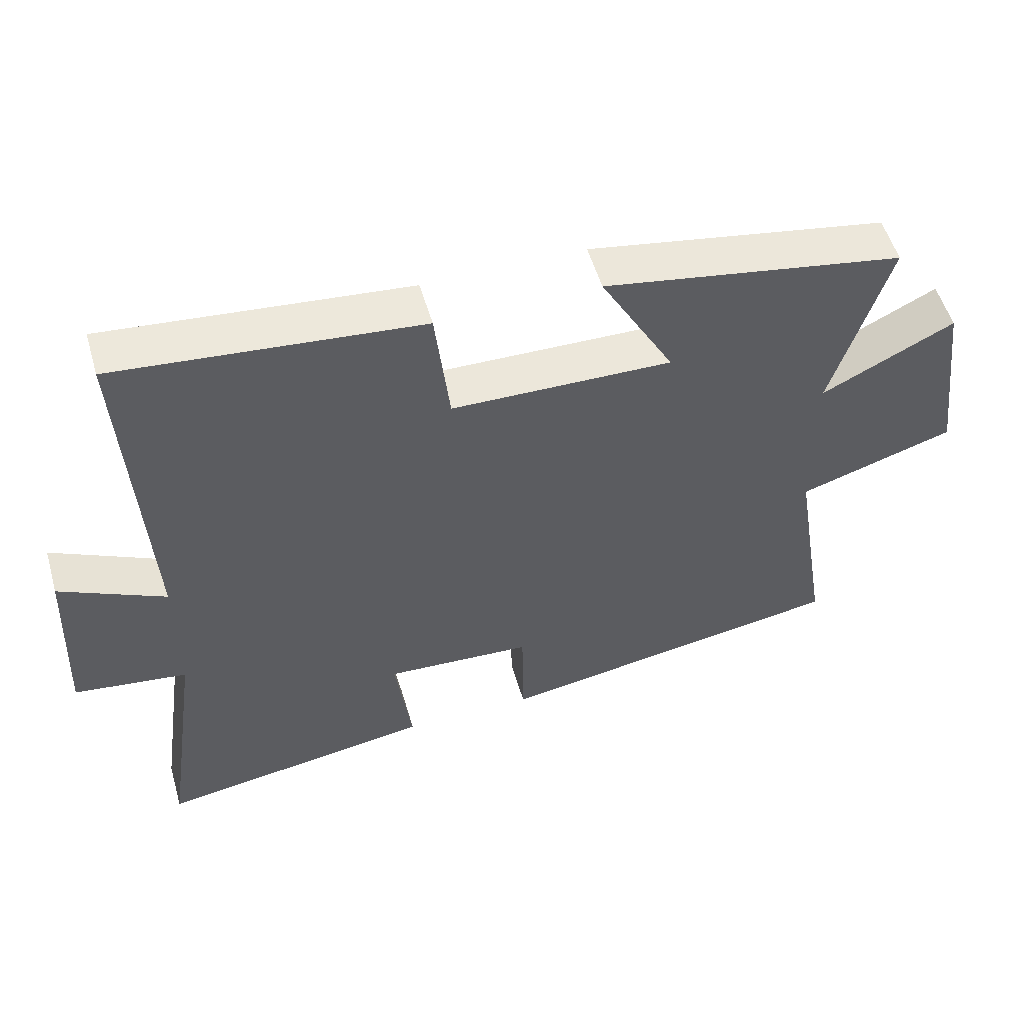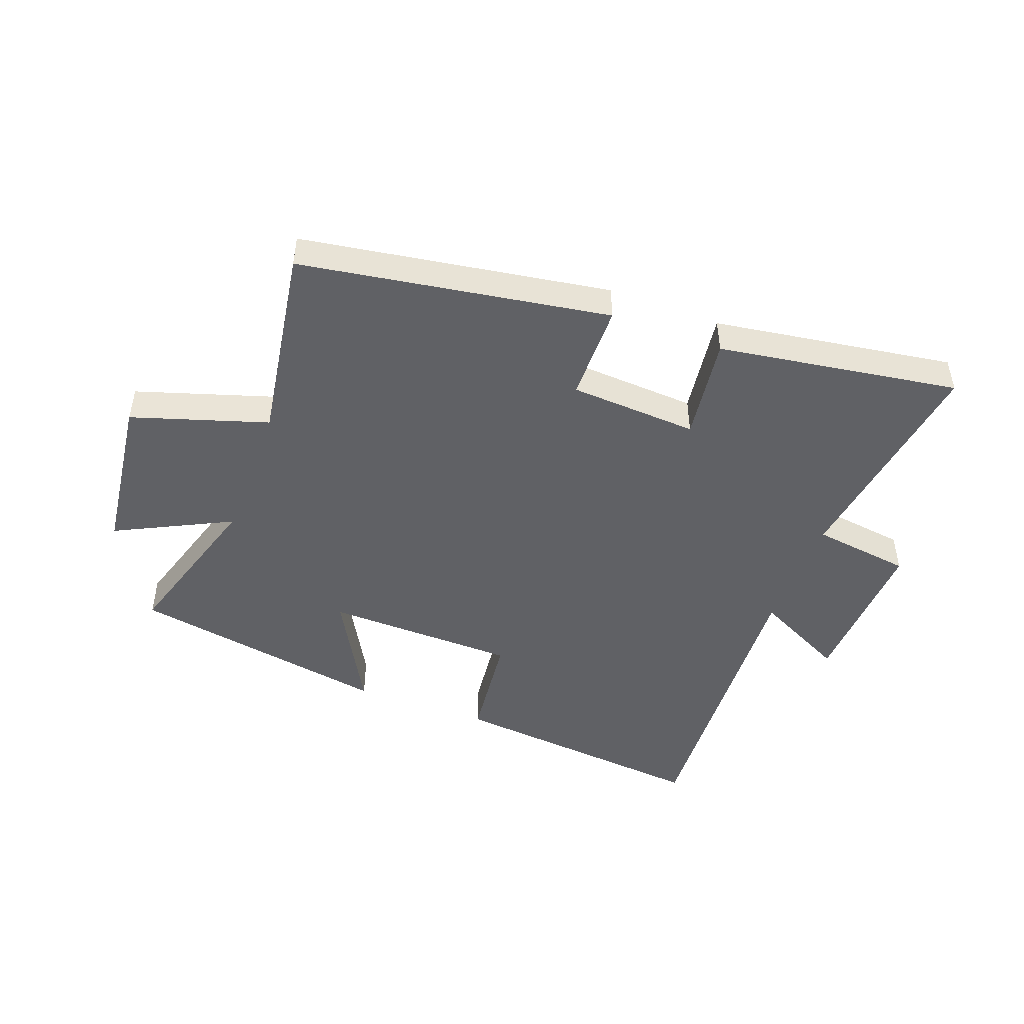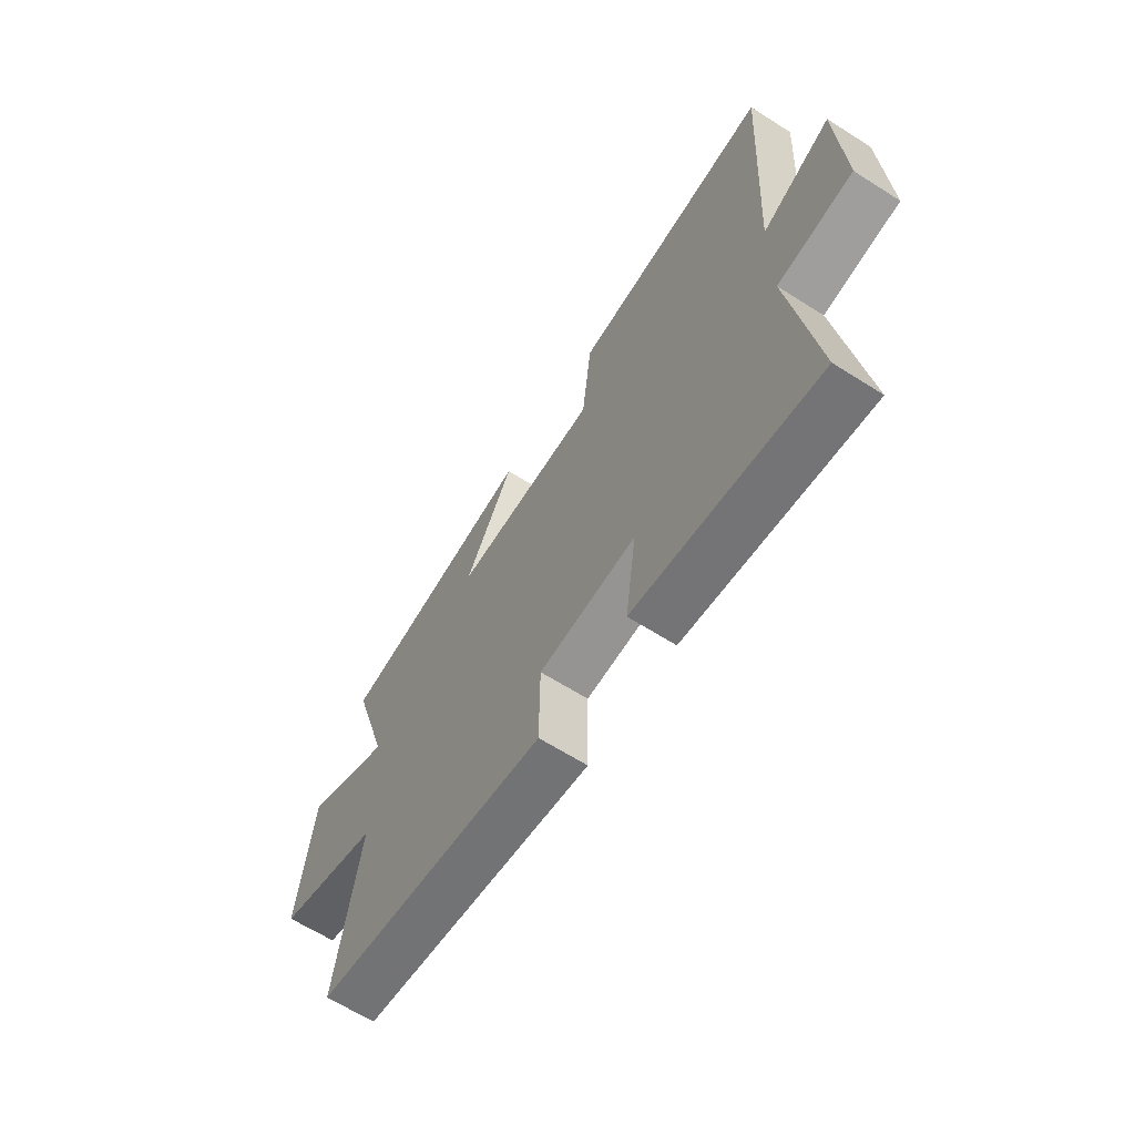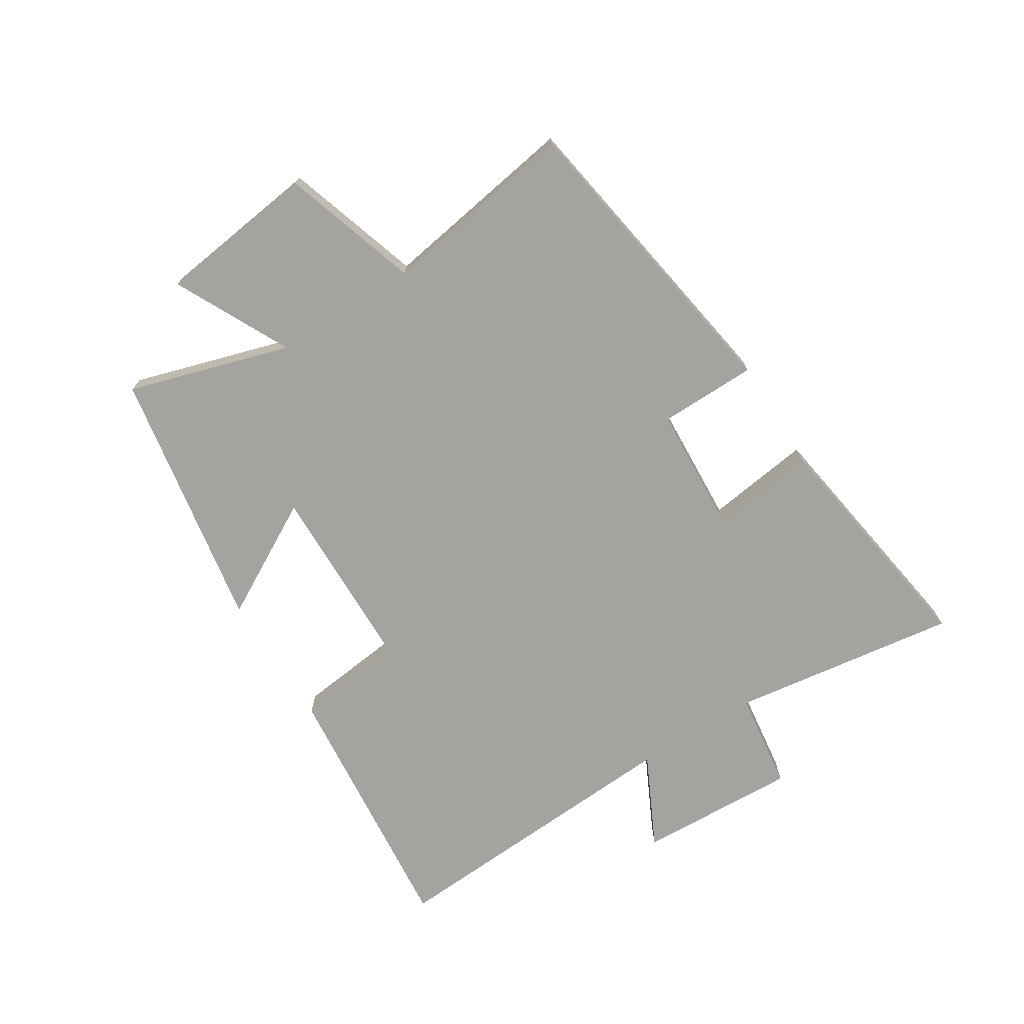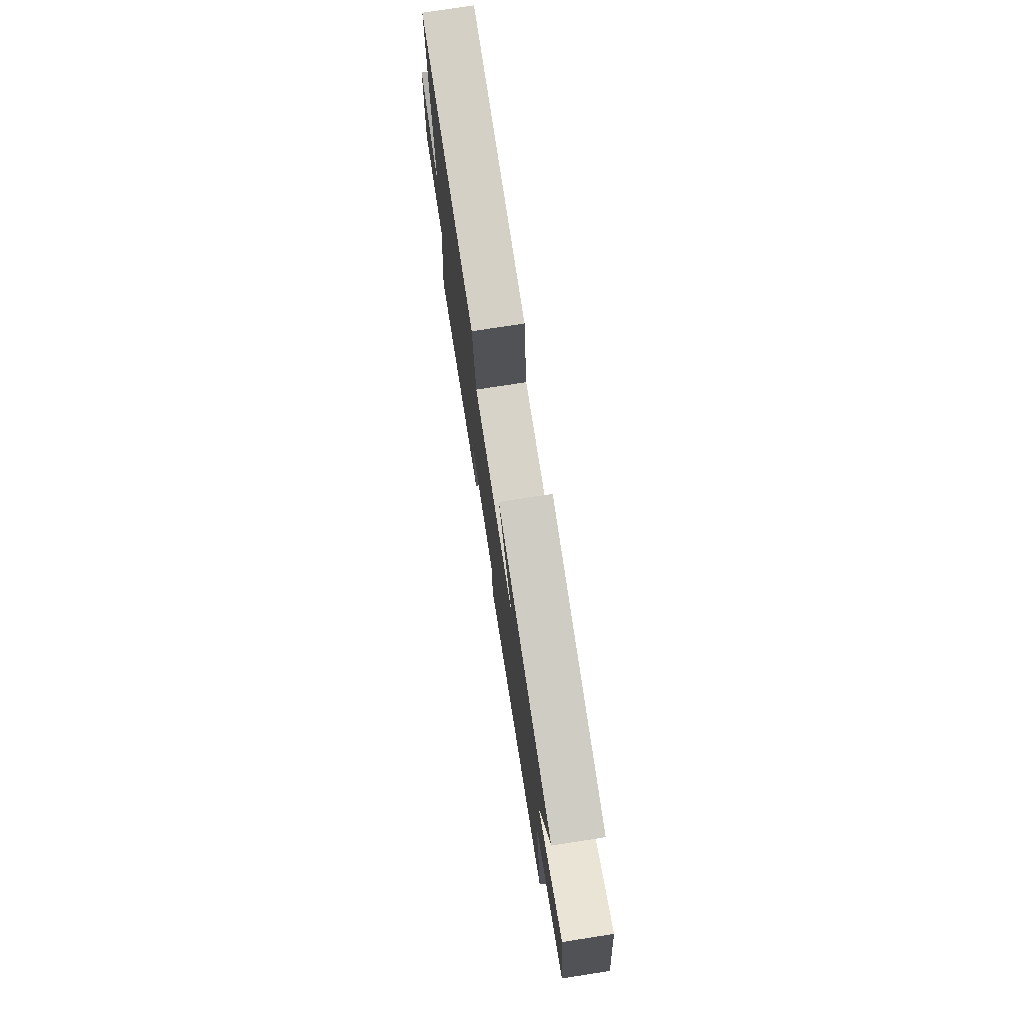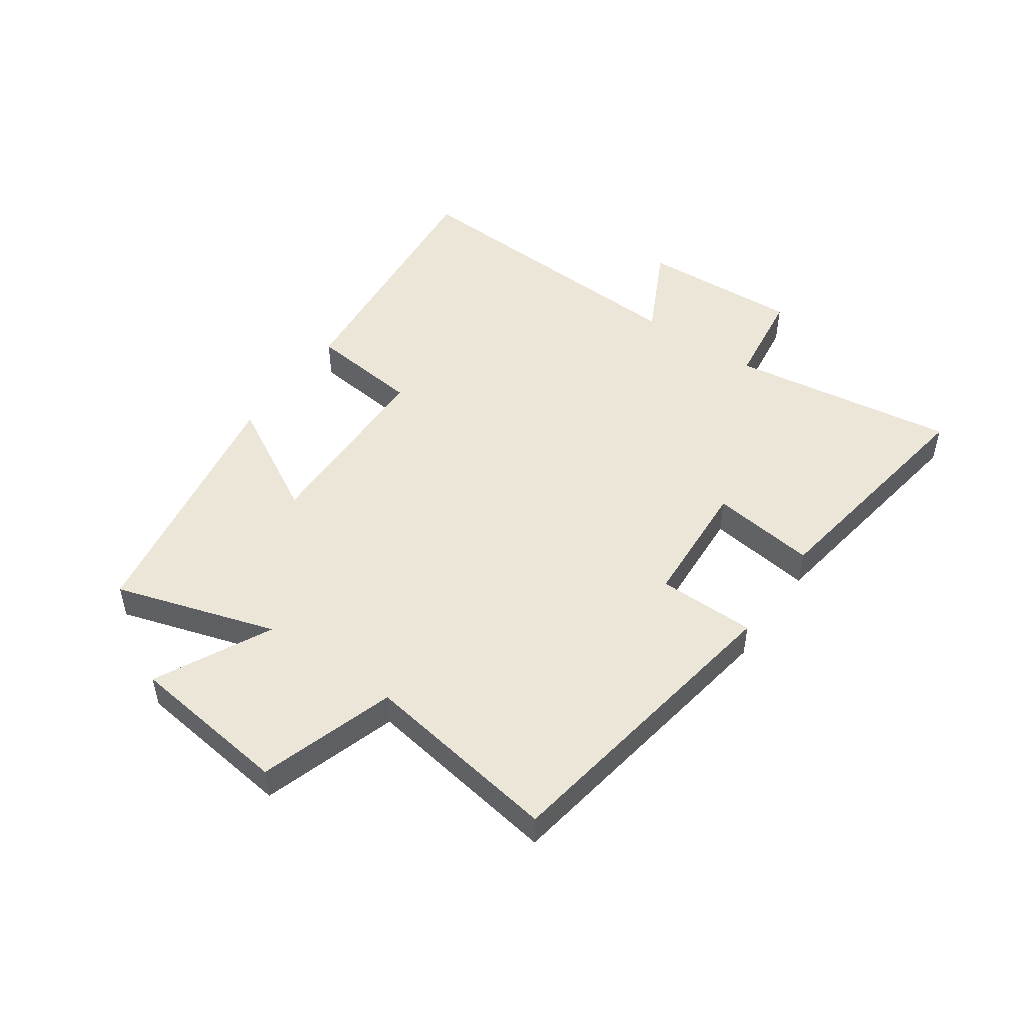
<metadata>
{"format":"obj","ext":"obj","renderer":"f3d","projection":"perspective","resolution":1024,"background":"white","views":[{"elev":53.7,"azim":-16.1,"up":"+Z"},{"elev":-47.7,"azim":159.5,"up":"+Y"},{"elev":-64.3,"azim":-122.6,"up":"+Z"},{"elev":-72.8,"azim":122.2,"up":"+Y"},{"elev":75.4,"azim":81.2,"up":"+Z"},{"elev":49.3,"azim":124.8,"up":"+Y"}]}
</metadata>
<code>
v -0.529 0.07 0.542
v -0.088 0.07 0.5
v -0.067 0.07 0.314
v 0.253 0.07 0.308
v 0.146 0.07 0.5
v 0.582 0.07 0.425
v 0.5 0.07 0.156
v 0.692 0.07 0.252
v 0.726 0.07 -0.016
v 0.5 0.07 -0.088
v 0.553 0.07 -0.417
v 0.04 0.07 -0.5
v 0.038 0.07 -0.337
v -0.176 0.07 -0.325
v -0.152 0.07 -0.5
v -0.554 0.07 -0.562
v -0.5 0.07 -0.184
v -0.665 0.07 -0.162
v -0.653 0.07 0.104
v -0.5 0.07 0.028
v -0.529 0 0.542
v -0.088 0 0.5
v -0.067 0 0.314
v 0.253 0 0.308
v 0.146 0 0.5
v 0.582 0 0.425
v 0.5 0 0.156
v 0.692 0 0.252
v 0.726 0 -0.016
v 0.5 0 -0.088
v 0.553 0 -0.417
v 0.04 0 -0.5
v 0.038 0 -0.337
v -0.176 0 -0.325
v -0.152 0 -0.5
v -0.554 0 -0.562
v -0.5 0 -0.184
v -0.665 0 -0.162
v -0.653 0 0.104
v -0.5 0 0.028
f 17 18 19 20
f 14 15 16 17
f 13 14 17 20
f 10 11 12 13
f 10 13 20 1
f 7 8 9 10
f 4 5 6 7
f 3 4 7 10
f 1 2 3
f 1 3 10
f 40 39 38 37
f 37 36 35 34
f 40 37 34 33
f 33 32 31 30
f 21 40 33 30
f 30 29 28 27
f 27 26 25 24
f 30 27 24 23
f 23 22 21
f 30 23 21
f 1 21 22 2
f 2 22 23 3
f 3 23 24 4
f 4 24 25 5
f 5 25 26 6
f 6 26 27 7
f 7 27 28 8
f 8 28 29 9
f 9 29 30 10
f 10 30 31 11
f 11 31 32 12
f 12 32 33 13
f 13 33 34 14
f 14 34 35 15
f 15 35 36 16
f 16 36 37 17
f 17 37 38 18
f 18 38 39 19
f 19 39 40 20
f 20 40 21 1

</code>
